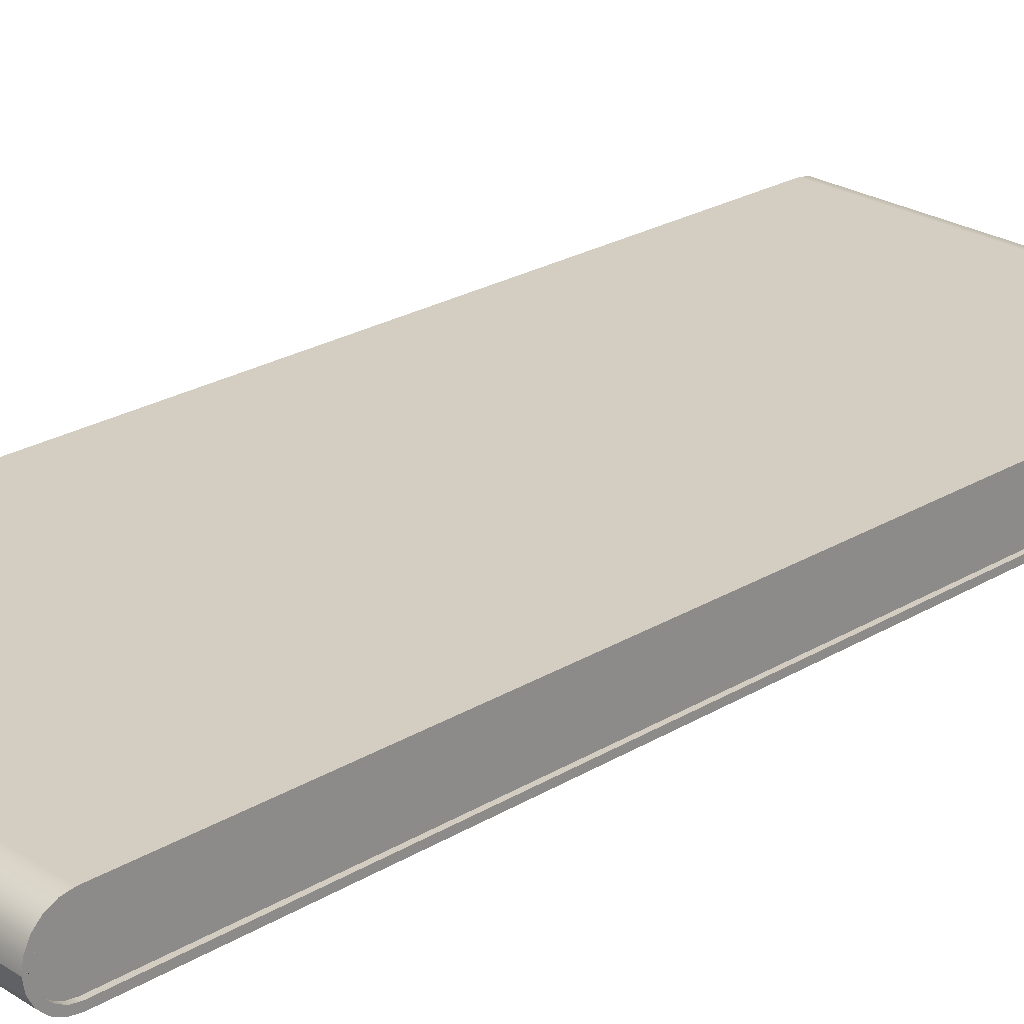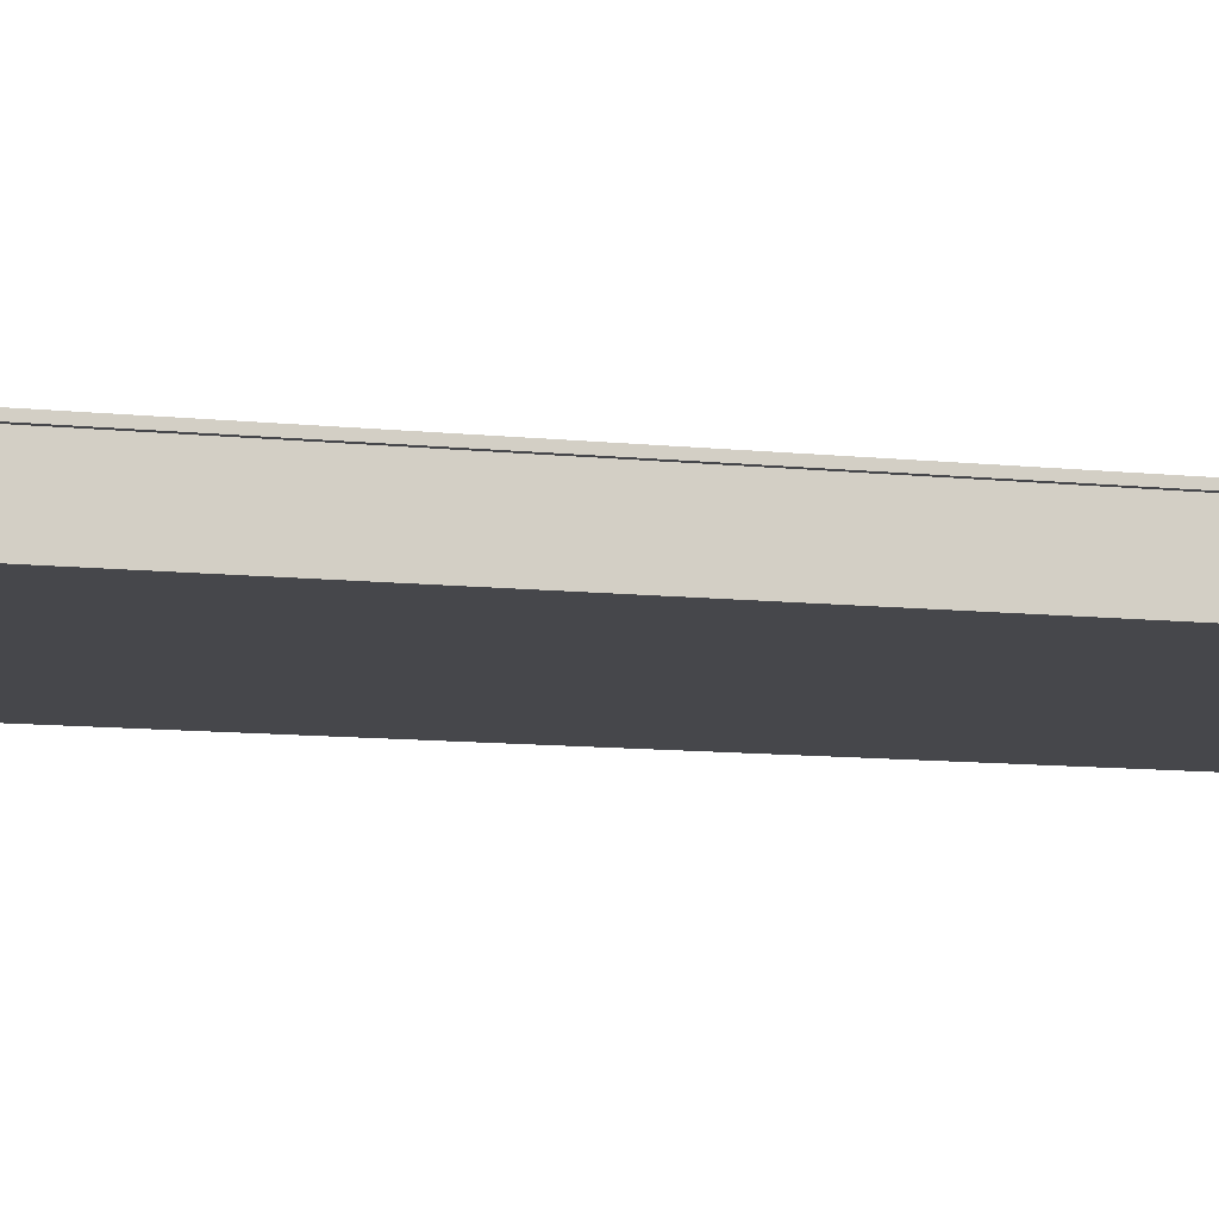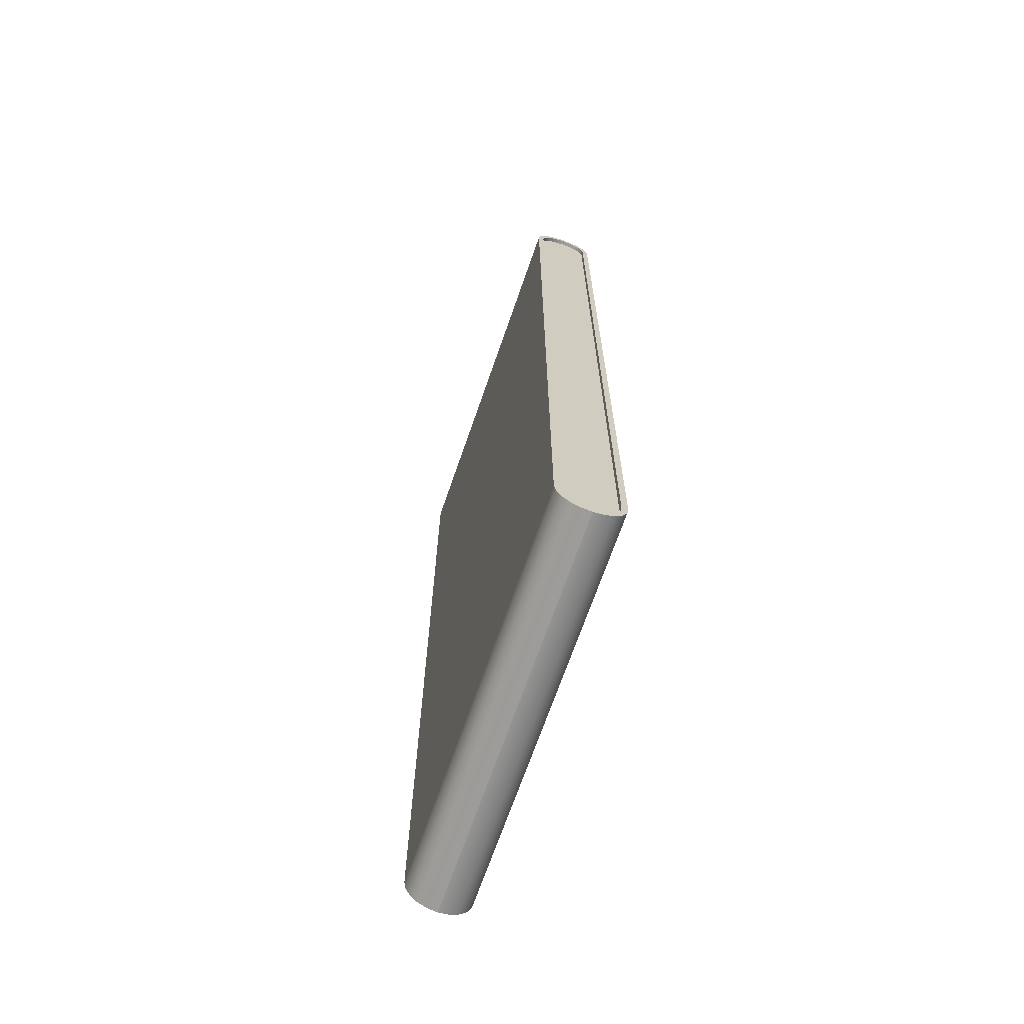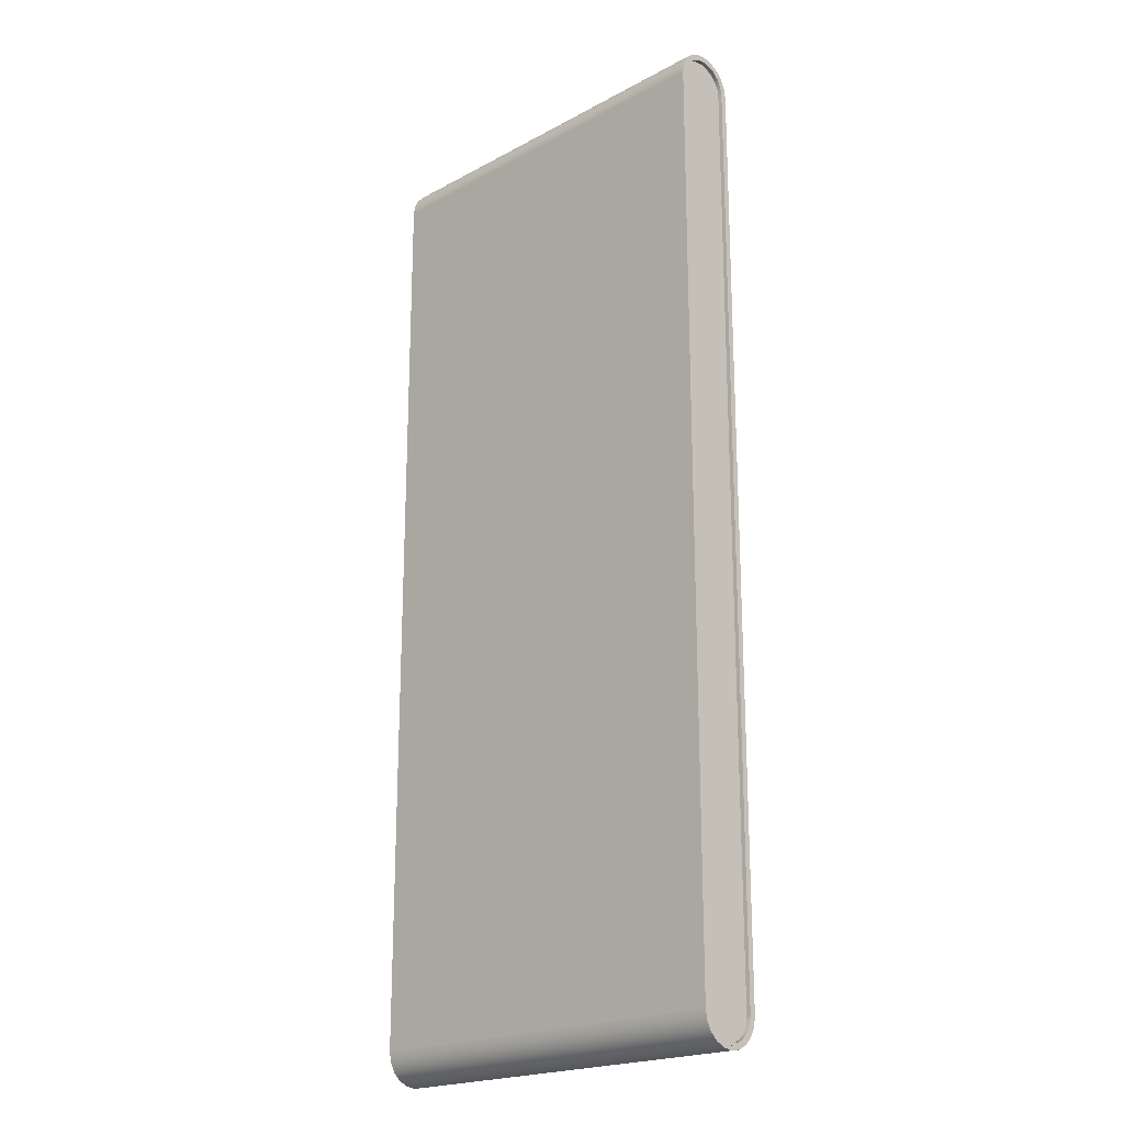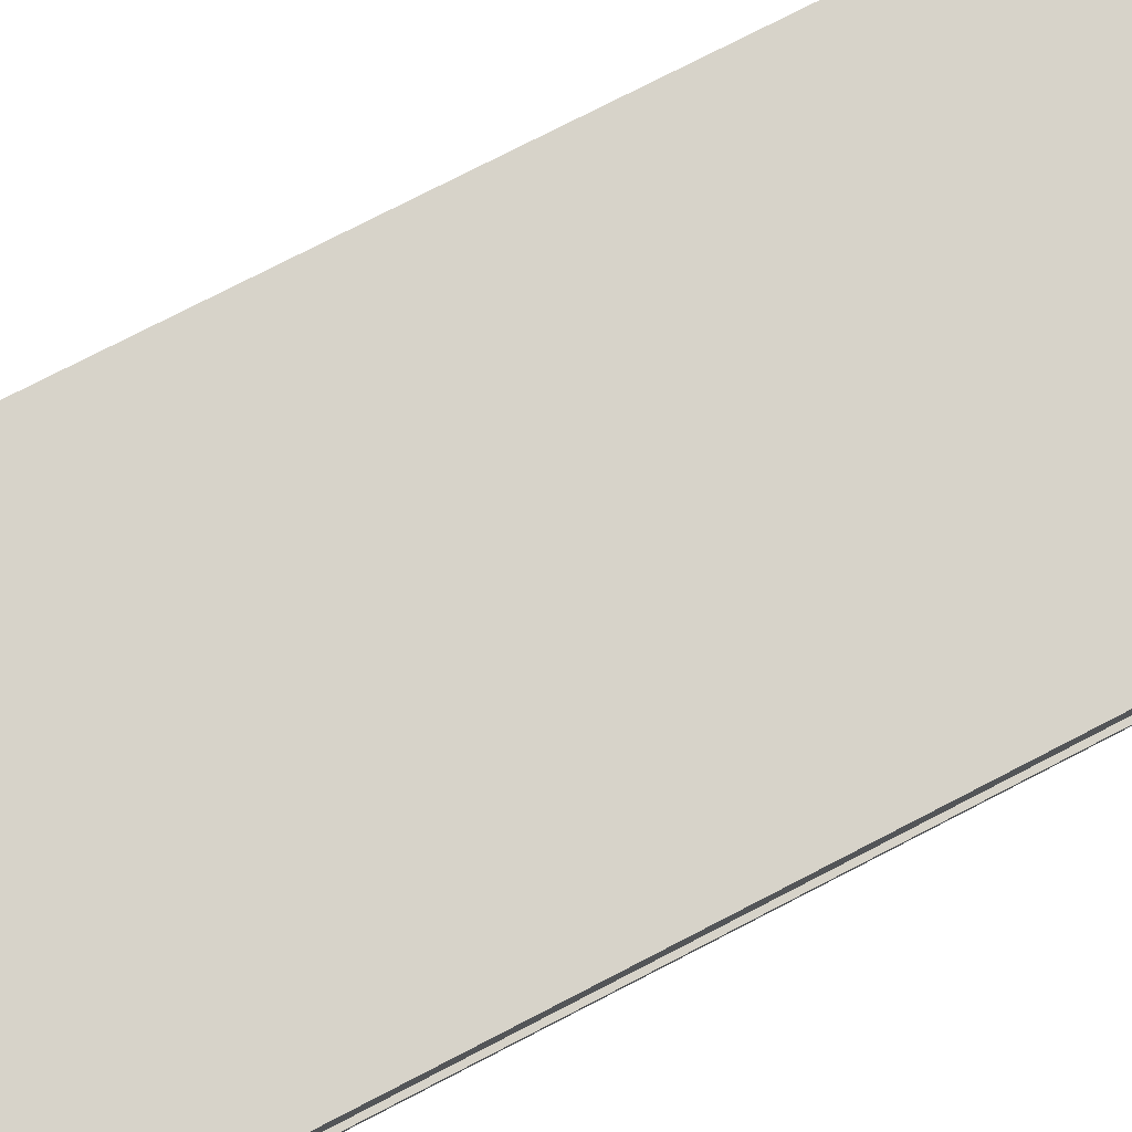
<metadata>
{"format":"obj","ext":"obj","renderer":"f3d","projection":"perspective","resolution":1024,"background":"white","views":[{"elev":24.8,"azim":45.9,"up":"+Y"},{"elev":-10.9,"azim":-104.3,"up":"+Y"},{"elev":-69.1,"azim":-109.1,"up":"+Z"},{"elev":-20.7,"azim":44.1,"up":"+Z"},{"elev":76.3,"azim":-117.3,"up":"+Y"}]}
</metadata>
<code>
g ENV_SY01_Bluejay_Conveyor_InnerRing_05_MO
v 3.025 -0.0003428 -7.48
v 3.025 -0.0001144 -7.389
v 3.025 0.0003424 -7.48
v -3.025 0.0003424 -7.48
v -3.025 -0.0001144 -7.388
v -3.025 -0.0003428 -7.48
v -3.025 -0.0003428 7.48
v -3.025 -0.0001144 7.389
v -3.025 0.0003424 7.48
v 3.025 -0.4955 6.984
v -3.025 -0.4955 -6.984
v -3.025 -0.4955 6.984
v 3.025 -0.4955 -6.984
v 3.025 -0.471 -7.138
v -3.025 -0.471 -7.138
v 3.025 -0.4007 -7.276
v -3.025 -0.4007 -7.275
v 3.025 -0.2912 -7.385
v -3.025 -0.2912 -7.385
v 3.025 -0.1531 -7.456
v -3.025 -0.1531 -7.456
v 3.025 -0.0003428 -7.48
v -3.025 -0.0003428 -7.48
v -3.025 0.0003424 -7.48
v 3.025 0.0003424 -7.48
v 3.025 0.1531 -7.456
v -3.025 0.1531 -7.456
v 3.025 0.2912 -7.385
v -3.025 0.2912 -7.385
v 3.025 0.4007 -7.276
v -3.025 0.4007 -7.275
v 3.025 0.471 -7.138
v -3.025 0.471 -7.138
v 3.025 0.4955 -6.984
v -3.025 0.4955 -6.984
v -3.025 0.4955 6.984
v 3.025 0.4955 6.984
v 3.025 0.471 7.138
v -3.025 0.471 7.138
v 3.025 0.4007 7.275
v -3.025 0.4007 7.276
v 3.025 0.2912 7.385
v -3.025 0.2912 7.385
v 3.025 0.1531 7.456
v -3.025 0.1531 7.456
v 3.025 0.0003424 7.48
v -3.025 0.0003424 7.48
v -3.025 -0.0003428 7.48
v 3.025 -0.0003428 7.48
v 3.025 -0.1531 7.456
v -3.025 -0.1531 7.456
v 3.025 -0.2912 7.385
v -3.025 -0.2912 7.385
v 3.025 -0.4007 7.275
v -3.025 -0.4007 7.276
v 3.025 -0.471 7.138
v -3.025 -0.471 7.138
v 3.025 -0.4955 6.984
v -3.025 -0.4955 6.984
v 3.025 -0.0001144 7.388
v 3.025 -0.0003428 7.48
v 3.025 0.0003424 7.48
v 3.025 0.000114 7.388
v 3.025 0.125 -7.369
v 3.025 0.0003424 -7.48
v 3.025 -0.0001144 -7.389
v 3.025 0.1531 -7.456
v 3.025 0.2373 -7.311
v 3.025 0.2912 -7.385
v 3.025 0.327 -7.222
v 3.025 0.4007 -7.276
v 3.025 0.3841 -7.11
v 3.025 0.471 -7.138
v 3.025 0.4042 -6.977
v 3.025 0.4955 -6.984
v 3.025 0.4042 6.977
v 3.025 0.4955 6.984
v 3.025 0.3841 7.109
v 3.025 0.471 7.138
v 3.025 0.327 7.222
v 3.025 0.4007 7.275
v 3.025 0.2373 7.311
v 3.025 0.2912 7.385
v 3.025 0.125 7.369
v 3.025 0.1531 7.456
v 3.025 0.000114 7.388
v 3.025 0.0003424 7.48
v -3.025 0.1531 -7.456
v -3.025 -0.0001144 -7.388
v -3.025 0.0003424 -7.48
v -3.025 0.125 -7.369
v -3.025 0.2912 -7.385
v -3.025 0.2373 -7.311
v -3.025 0.4007 -7.275
v -3.025 0.327 -7.222
v -3.025 0.471 -7.138
v -3.025 0.3841 -7.109
v -3.025 0.4955 -6.984
v -3.025 0.4042 -6.977
v -3.025 0.4955 6.984
v -3.025 0.4042 6.977
v -3.025 0.471 7.138
v -3.025 0.3841 7.109
v -3.025 0.4007 7.276
v -3.025 0.327 7.222
v -3.025 0.2912 7.385
v -3.025 0.2373 7.311
v -3.025 0.1531 7.456
v -3.025 0.125 7.369
v -3.025 0.0003424 7.48
v -3.025 -0.0001144 7.389
v 3.025 -0.1531 -7.456
v 3.025 -0.0001144 -7.389
v 3.025 -0.0003428 -7.48
v 3.025 -0.125 -7.369
v 3.025 -0.2912 -7.385
v 3.025 -0.2373 -7.311
v 3.025 -0.4007 -7.276
v 3.025 -0.327 -7.222
v 3.025 -0.471 -7.138
v 3.025 -0.3841 -7.11
v 3.025 -0.4955 -6.984
v 3.025 -0.4042 -6.977
v 3.025 -0.4955 6.984
v 3.025 -0.4042 6.977
v 3.025 -0.471 7.138
v 3.025 -0.4042 6.977
v 3.025 -0.4955 6.984
v 3.025 -0.3841 7.109
v 3.025 -0.4007 7.275
v 3.025 -0.327 7.222
v 3.025 -0.2912 7.385
v 3.025 -0.2373 7.311
v 3.025 -0.1531 7.456
v 3.025 -0.125 7.369
v 3.025 -0.0003428 7.48
v 3.025 -0.0001144 7.388
v -3.025 -0.125 -7.369
v -3.025 -0.0003428 -7.48
v -3.025 -0.0001144 -7.388
v -3.025 -0.1531 -7.456
v -3.025 -0.2373 -7.311
v -3.025 -0.2912 -7.385
v -3.025 -0.327 -7.222
v -3.025 -0.4007 -7.275
v -3.025 -0.3841 -7.109
v -3.025 -0.471 -7.138
v -3.025 -0.4042 -6.977
v -3.025 -0.4955 -6.984
v -3.025 -0.4042 6.977
v -3.025 -0.4955 6.984
v -3.025 -0.3841 7.109
v -3.025 -0.4955 6.984
v -3.025 -0.4042 6.977
v -3.025 -0.471 7.138
v -3.025 -0.327 7.222
v -3.025 -0.4007 7.276
v -3.025 -0.2373 7.311
v -3.025 -0.2912 7.385
v -3.025 -0.125 7.369
v -3.025 -0.1531 7.456
v -3.025 -0.0001144 7.389
v -3.025 -0.0003428 7.48
v 3.025 -0.4042 6.977
v 2.962 -0.4042 6.98
v 2.962 -0.4042 -6.98
v 3.025 -0.4042 -6.977
v 2.962 -0.3841 -7.11
v 3.025 -0.3841 -7.11
v 2.962 -0.327 -7.222
v 3.025 -0.327 -7.222
v 2.962 -0.2373 -7.311
v 3.025 -0.2373 -7.311
v 2.962 -0.125 -7.369
v 3.025 -0.125 -7.369
v 2.962 -0.0001144 -7.389
v 3.025 -0.0001144 -7.389
v 2.962 0.125 -7.369
v 3.025 0.125 -7.369
v 2.962 0.2373 -7.311
v 3.025 0.2373 -7.311
v 2.962 0.327 -7.222
v 3.025 0.327 -7.222
v 2.962 0.3841 -7.11
v 3.025 0.3841 -7.11
v 2.962 0.4042 -6.98
v 3.025 0.4042 -6.977
v 2.962 0.4042 6.98
v 3.025 0.4042 6.977
v 2.962 0.3841 7.109
v 3.025 0.3841 7.109
v 2.962 0.327 7.222
v 3.025 0.327 7.222
v 2.962 0.2373 7.311
v 3.025 0.2373 7.311
v 2.962 0.125 7.369
v 3.025 0.125 7.369
v 2.962 0.000114 7.388
v 3.025 0.000114 7.388
v 2.962 -0.0001144 7.388
v 3.025 -0.0001144 7.388
v 2.962 -0.125 7.369
v 3.025 -0.125 7.369
v 2.962 -0.2373 7.311
v 3.025 -0.2373 7.311
v 2.962 -0.327 7.222
v 3.025 -0.327 7.222
v 2.962 -0.3841 7.109
v 3.025 -0.3841 7.109
v 2.962 -0.4042 6.98
v 3.025 -0.4042 6.977
v -3.025 -0.4042 -6.977
v -2.962 -0.4042 6.98
v -3.025 -0.4042 6.977
v -2.962 -0.4042 -6.98
v -3.025 -0.3841 -7.109
v -2.962 -0.3841 -7.109
v -3.025 -0.327 -7.222
v -2.962 -0.327 -7.222
v -3.025 -0.2373 -7.311
v -2.962 -0.2373 -7.311
v -3.025 -0.125 -7.369
v -2.962 -0.125 -7.369
v -3.025 -0.0001144 -7.388
v -2.962 -0.0001144 -7.388
v -3.025 0.125 -7.369
v -2.962 0.125 -7.369
v -3.025 0.2373 -7.311
v -2.962 0.2373 -7.311
v -3.025 0.327 -7.222
v -2.962 0.327 -7.222
v -3.025 0.3841 -7.109
v -2.962 0.3841 -7.109
v -3.025 0.4042 -6.977
v -2.962 0.4042 -6.98
v -3.025 0.4042 6.977
v -2.962 0.4042 6.98
v -3.025 0.3841 7.109
v -2.962 0.3841 7.109
v -3.025 0.327 7.222
v -2.962 0.327 7.222
v -3.025 0.2373 7.311
v -2.962 0.2373 7.311
v -3.025 0.125 7.369
v -2.962 0.125 7.369
v -3.025 -0.0001144 7.389
v -2.962 -0.0001144 7.389
v -3.025 -0.125 7.369
v -2.962 -0.125 7.369
v -3.025 -0.2373 7.311
v -2.962 -0.2373 7.311
v -3.025 -0.327 7.222
v -2.962 -0.327 7.222
v -3.025 -0.3841 7.109
v -2.962 -0.3841 7.109
v -3.025 -0.4042 6.977
v -2.962 -0.4042 6.98
v 2.962 0.2373 -7.311
v 2.962 0.3841 -7.11
v 2.962 0.327 -7.222
v 2.962 0.125 -7.369
v 2.962 -0.0001144 -7.389
v 2.962 -0.125 -7.369
v 2.962 -0.2373 -7.311
v 2.962 -0.327 -7.222
v 2.962 -0.3841 -7.11
v 2.962 -0.4042 -6.98
v 2.962 0.4042 -6.98
v 2.962 0.4042 6.98
v 2.962 -0.4042 6.98
v 2.962 -0.3841 7.109
v 2.962 -0.327 7.222
v 2.962 -0.2373 7.311
v 2.962 -0.125 7.369
v 2.962 0.000114 7.388
v 2.962 -0.0001144 7.388
v 2.962 0.125 7.369
v 2.962 0.3841 7.109
v 2.962 0.327 7.222
v 2.962 0.2373 7.311
v -2.962 0.2373 7.311
v -2.962 0.3841 7.109
v -2.962 0.327 7.222
v -2.962 0.125 7.369
v -2.962 -0.0001144 7.389
v -2.962 -0.125 7.369
v -2.962 -0.2373 7.311
v -2.962 -0.327 7.222
v -2.962 -0.3841 7.109
v -2.962 -0.4042 6.98
v -2.962 0.4042 6.98
v -2.962 0.4042 -6.98
v -2.962 -0.4042 -6.98
v -2.962 -0.3841 -7.109
v -2.962 -0.327 -7.222
v -2.962 -0.2373 -7.311
v -2.962 -0.125 -7.369
v -2.962 -0.0001144 -7.388
v -2.962 0.125 -7.369
v -2.962 0.2373 -7.311
v -2.962 0.3841 -7.109
v -2.962 0.327 -7.222
g ENV_SY01_Bluejay_Conveyor_InnerRing_05_MO_0
f 3 2 1
f 6 5 4
f 9 8 7
f 12 11 10
f 11 13 10
f 13 11 14
f 11 15 14
f 14 15 16
f 15 17 16
f 16 17 18
f 17 19 18
f 18 19 20
f 19 21 20
f 20 21 22
f 21 23 22
f 23 24 22
f 24 25 22
f 25 24 26
f 24 27 26
f 26 27 28
f 27 29 28
f 28 29 30
f 29 31 30
f 30 31 32
f 31 33 32
f 32 33 34
f 33 35 34
f 35 36 34
f 36 37 34
f 37 36 38
f 36 39 38
f 38 39 40
f 39 41 40
f 40 41 42
f 41 43 42
f 42 43 44
f 43 45 44
f 44 45 46
f 45 47 46
f 47 48 46
f 48 49 46
f 49 48 50
f 48 51 50
f 50 51 52
f 51 53 52
f 52 53 54
f 53 55 54
f 54 55 56
f 55 57 56
f 56 57 58
f 57 59 58
f 62 61 60
f 63 62 60
f 66 65 64
f 65 67 64
f 64 67 68
f 67 69 68
f 68 69 70
f 69 71 70
f 70 71 72
f 71 73 72
f 72 73 74
f 73 75 74
f 74 75 76
f 75 77 76
f 76 77 78
f 77 79 78
f 78 79 80
f 79 81 80
f 80 81 82
f 81 83 82
f 82 83 84
f 83 85 84
f 84 85 86
f 85 87 86
f 90 89 88
f 89 91 88
f 88 91 92
f 91 93 92
f 92 93 94
f 93 95 94
f 94 95 96
f 95 97 96
f 96 97 98
f 97 99 98
f 98 99 100
f 99 101 100
f 100 101 102
f 101 103 102
f 102 103 104
f 103 105 104
f 104 105 106
f 105 107 106
f 106 107 108
f 107 109 108
f 108 109 110
f 109 111 110
f 114 113 112
f 113 115 112
f 112 115 116
f 115 117 116
f 116 117 118
f 117 119 118
f 118 119 120
f 119 121 120
f 120 121 122
f 121 123 122
f 122 123 124
f 123 125 124
f 128 127 126
f 127 129 126
f 126 129 130
f 129 131 130
f 130 131 132
f 131 133 132
f 132 133 134
f 133 135 134
f 134 135 136
f 135 137 136
f 140 139 138
f 139 141 138
f 138 141 142
f 141 143 142
f 142 143 144
f 143 145 144
f 144 145 146
f 145 147 146
f 146 147 148
f 147 149 148
f 148 149 150
f 149 151 150
f 154 153 152
f 153 155 152
f 152 155 156
f 155 157 156
f 156 157 158
f 157 159 158
f 158 159 160
f 159 161 160
f 160 161 162
f 161 163 162
f 166 165 164
f 167 166 164
f 168 166 167
f 169 168 167
f 170 168 169
f 171 170 169
f 172 170 171
f 173 172 171
f 174 172 173
f 175 174 173
f 176 174 175
f 177 176 175
f 178 176 177
f 179 178 177
f 180 178 179
f 181 180 179
f 182 180 181
f 183 182 181
f 184 182 183
f 185 184 183
f 186 184 185
f 187 186 185
f 188 186 187
f 189 188 187
f 190 188 189
f 191 190 189
f 192 190 191
f 193 192 191
f 194 192 193
f 195 194 193
f 196 194 195
f 197 196 195
f 198 196 197
f 199 198 197
f 200 198 199
f 201 200 199
f 202 200 201
f 203 202 201
f 204 202 203
f 205 204 203
f 206 204 205
f 207 206 205
f 208 206 207
f 209 208 207
f 210 208 209
f 211 210 209
f 214 213 212
f 213 215 212
f 212 215 216
f 215 217 216
f 216 217 218
f 217 219 218
f 218 219 220
f 219 221 220
f 220 221 222
f 221 223 222
f 222 223 224
f 223 225 224
f 224 225 226
f 225 227 226
f 226 227 228
f 227 229 228
f 228 229 230
f 229 231 230
f 230 231 232
f 231 233 232
f 232 233 234
f 233 235 234
f 234 235 236
f 235 237 236
f 236 237 238
f 237 239 238
f 238 239 240
f 239 241 240
f 240 241 242
f 241 243 242
f 242 243 244
f 243 245 244
f 244 245 246
f 245 247 246
f 246 247 248
f 247 249 248
f 248 249 250
f 249 251 250
f 250 251 252
f 251 253 252
f 252 253 254
f 253 255 254
f 254 255 256
f 255 257 256
g ENV_SY01_Bluejay_Conveyor_InnerRing_05_MO_1
f 260 259 258
f 258 259 261
f 261 259 262
f 262 259 263
f 263 259 264
f 264 259 265
f 265 259 266
f 266 259 267
f 267 259 268
f 267 268 269
f 270 267 269
f 269 271 270
f 269 272 271
f 269 273 272
f 269 274 273
f 269 275 274
f 274 275 276
f 269 277 275
f 278 277 269
f 279 277 278
f 280 277 279
f 283 282 281
f 281 282 284
f 284 282 285
f 285 282 286
f 286 282 287
f 287 282 288
f 288 282 289
f 289 282 290
f 290 282 291
f 290 291 292
f 293 290 292
f 292 294 293
f 292 295 294
f 292 296 295
f 292 297 296
f 292 298 297
f 292 299 298
f 292 300 299
f 301 300 292
f 302 300 301

</code>
